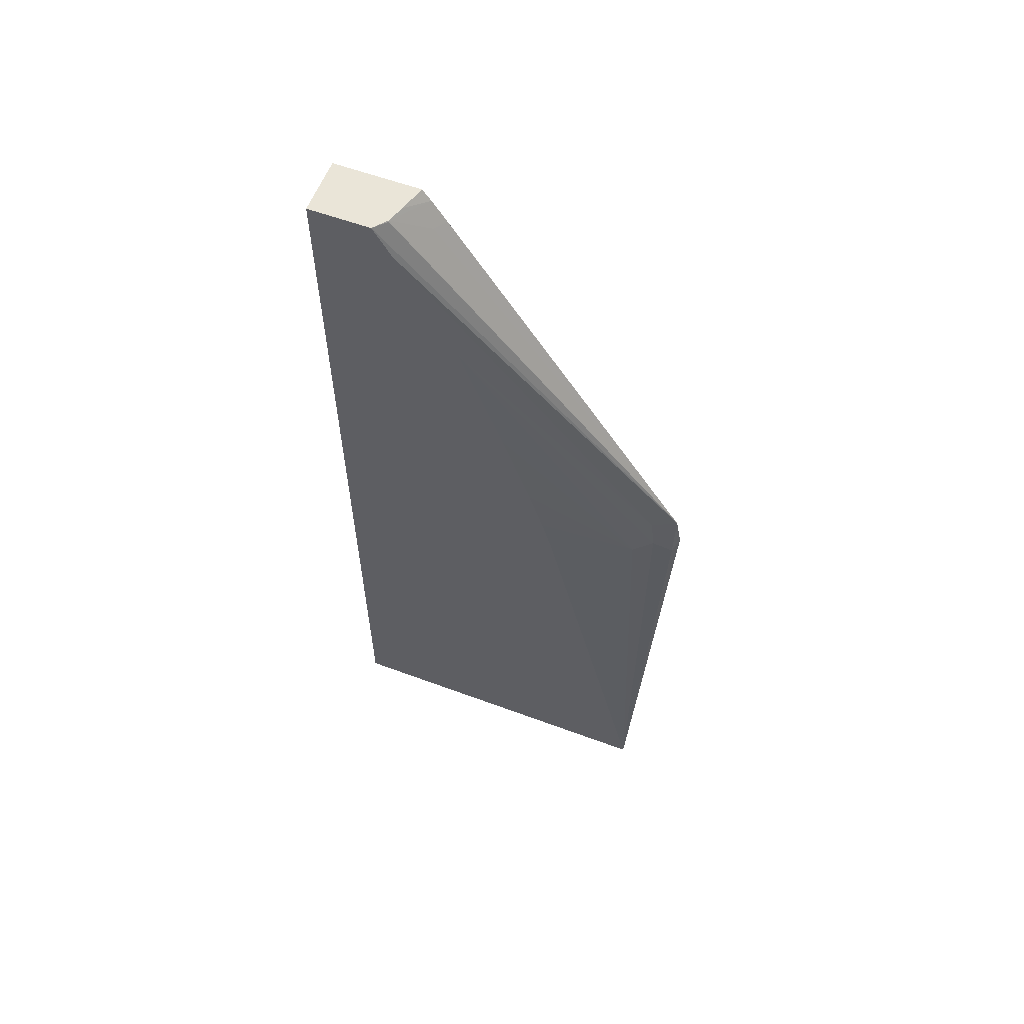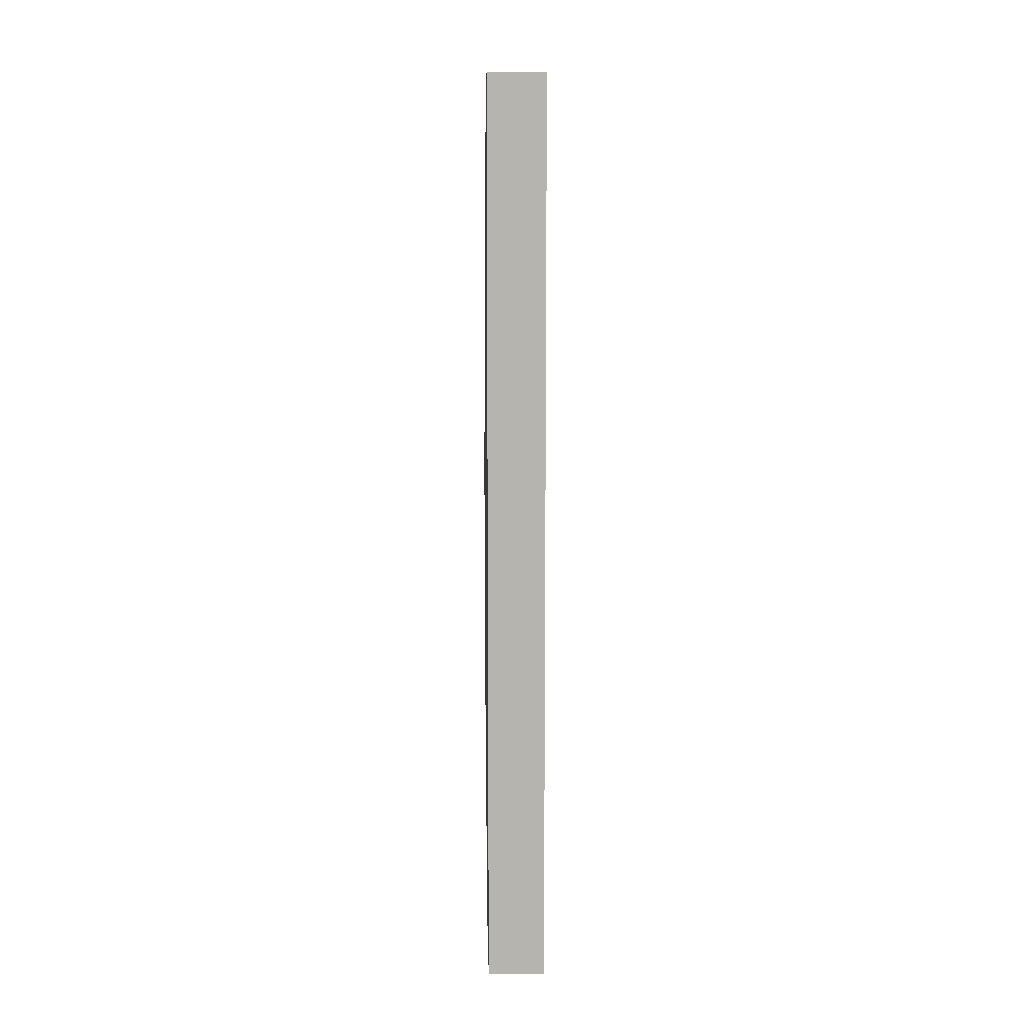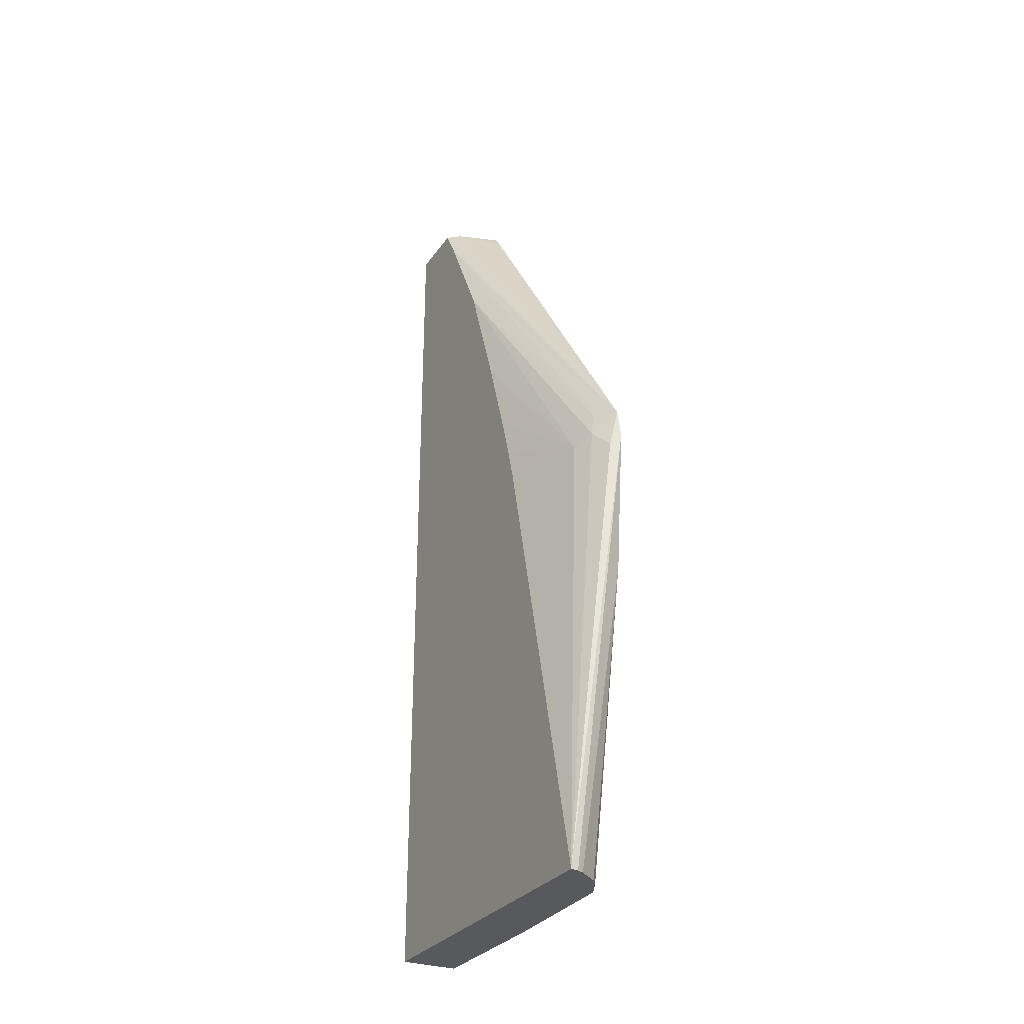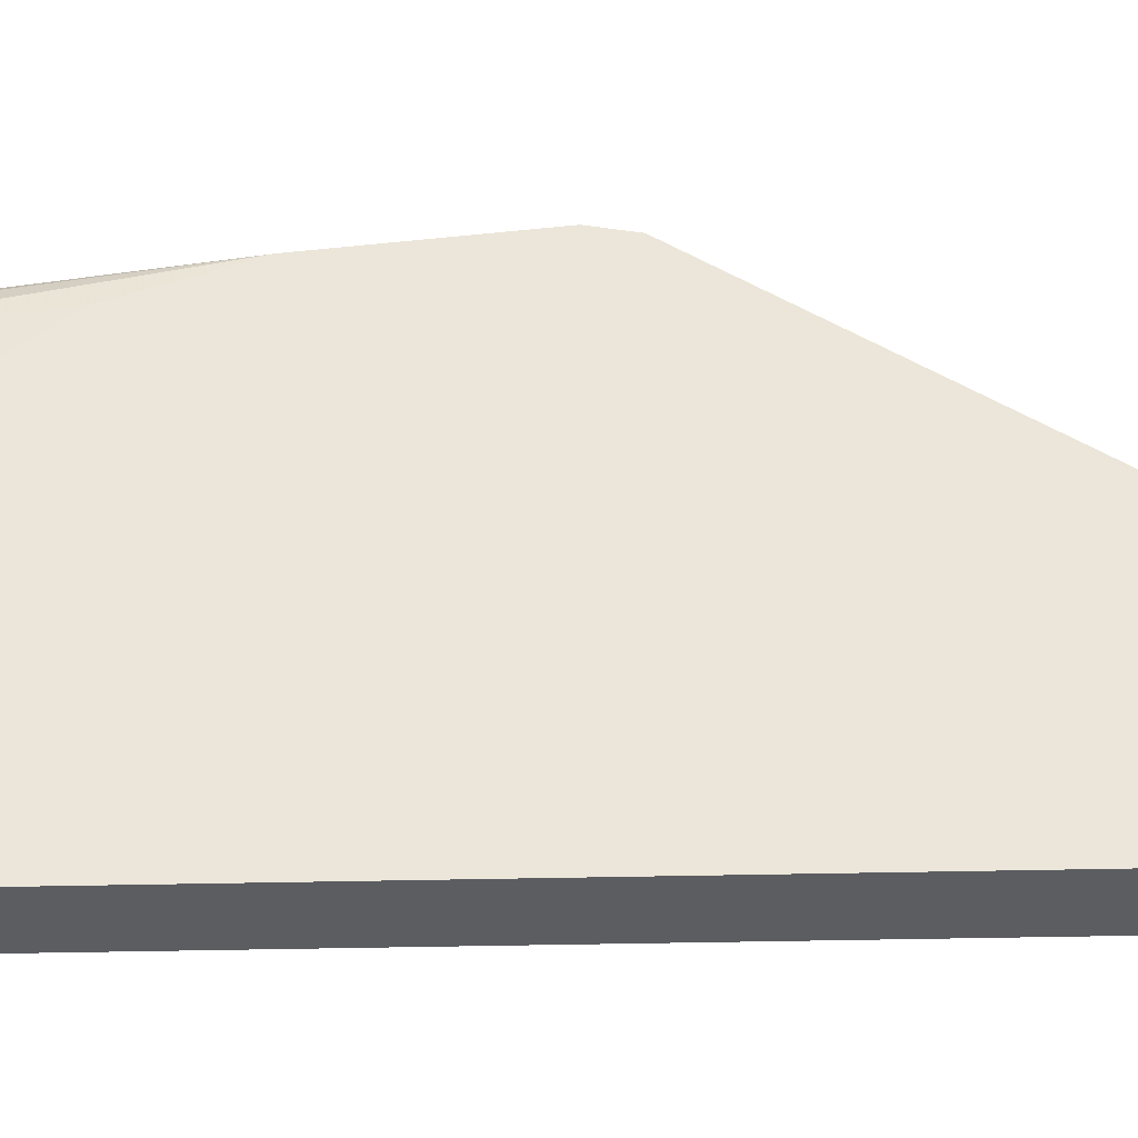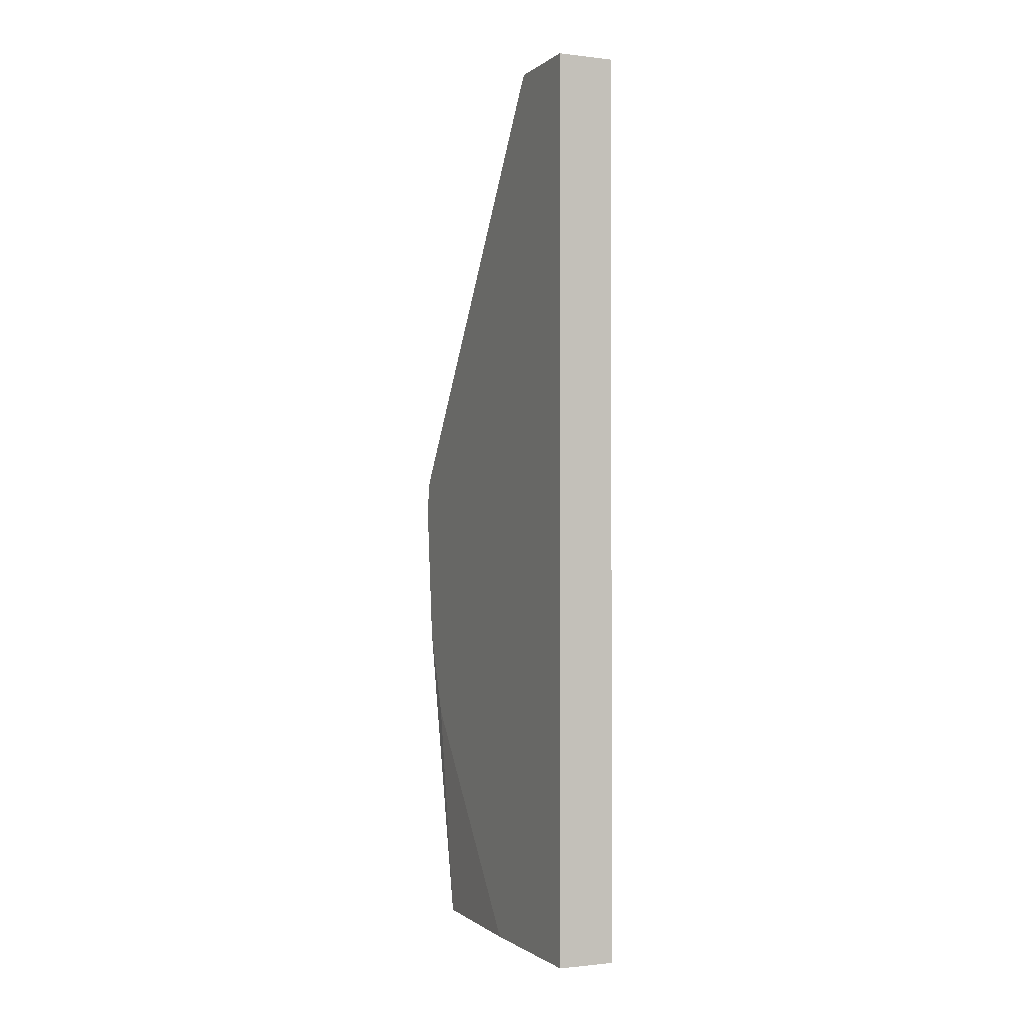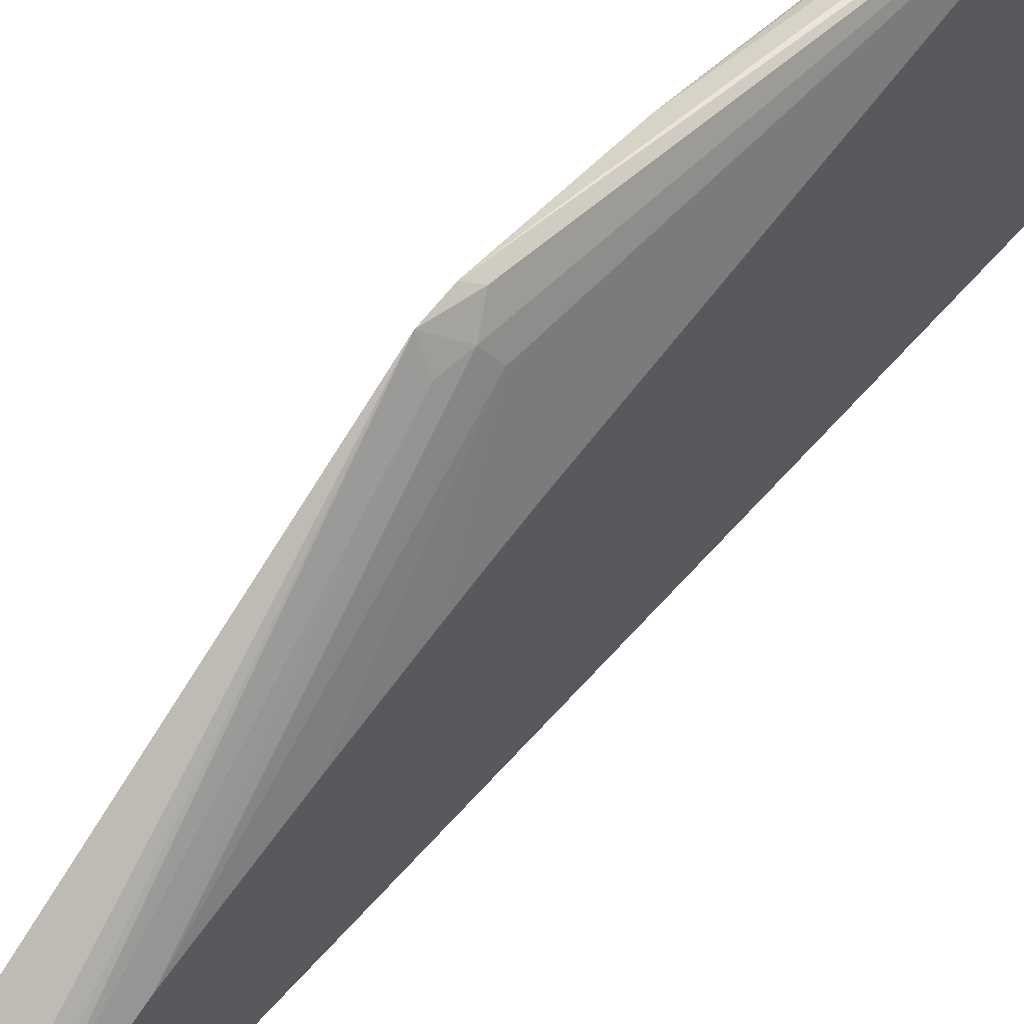
<metadata>
{"format":"obj","ext":"obj","renderer":"f3d","projection":"perspective","resolution":1024,"background":"white","views":[{"elev":58.9,"azim":110.9,"up":"+Z"},{"elev":9.8,"azim":-1.4,"up":"+Z"},{"elev":-29.6,"azim":151.9,"up":"+Z"},{"elev":-35.4,"azim":-88.2,"up":"+Y"},{"elev":-1.1,"azim":-23.7,"up":"+Z"},{"elev":57.7,"azim":40.3,"up":"+Y"}]}
</metadata>
<code>
v 0.5854 -0.07112 0.06349
v 0.5854 -0.0744 0.08042
v 0.5909 -0.07387 0.05807
v 0.6162 -0.08118 -0.1848
v 0.6122 -0.08169 -0.1848
v 0.6084 -0.08357 -0.1848
v 0.5854 -0.07874 -0.01559
v 0.5935 -0.08706 0.08306
v 0.5961 -0.08442 0.06858
v 0.5854 -0.2096 0.2868
v 0.5856 -0.2097 0.2868
v 0.5935 -0.2137 0.2888
v 0.609 -0.2297 0.3051
v 0.6093 -0.2295 0.3046
v 0.6162 -0.2356 0.3051
v 0.6162 -0.2255 0.2879
v 0.6162 -0.2692 -0.1848
v 0.6014 -0.09497 0.0633
v 0.6162 -0.1404 0.06431
v 0.5978 -0.09138 -0.1848
v 0.5945 -0.09563 -0.1848
v 0.5926 -0.09939 -0.1848
v 0.5909 -0.1028 -0.1848
v 0.5881 -0.1083 -0.1848
v 0.5854 -0.09456 -0.06307
v 0.6162 -0.1939 0.2246
v 0.5854 -0.2176 0.2988
v 0.6014 -0.2271 0.3051
v 0.6162 -0.2692 0.3051
v 0.5854 -0.2692 -0.1848
v 0.6162 -0.1696 0.1571
v 0.6162 -0.1538 0.1096
v 0.6162 -0.153 0.1071
v 0.6162 -0.1458 0.08383
v 0.5854 -0.1879 -0.1848
v 0.5854 -0.09476 -0.0635
v 0.5854 -0.2223 0.3051
v 0.5856 -0.2223 0.3051
v 0.5995 -0.2265 0.3051
v 0.5854 -0.2692 0.3051
f 11 27 13
f 7 24 25
f 27 39 28
f 10 27 11
f 9 26 18
f 8 26 9
f 8 16 26
f 7 23 24
f 4 26 16
f 7 21 22
f 7 20 21
f 6 20 7
f 4 29 17
f 4 15 29
f 4 16 15
f 11 13 12
f 7 22 23
f 13 27 28
f 27 38 39
f 13 39 38
f 4 31 26
f 27 37 38
f 24 36 25
f 24 35 36
f 18 34 19
f 18 33 34
f 18 32 33
f 13 28 39
f 18 31 32
f 17 40 30
f 17 29 40
f 13 15 14
f 13 29 15
f 13 40 29
f 13 37 40
f 13 38 37
f 18 26 31
f 4 32 31
f 2 15 16
f 4 34 33
f 2 9 3
f 2 8 9
f 1 10 2
f 1 27 10
f 1 37 27
f 1 40 37
f 1 30 40
f 1 36 35
f 1 25 36
f 1 7 25
f 1 6 7
f 1 5 6
f 1 4 5
f 1 3 4
f 1 2 3
f 2 10 11
f 2 11 12
f 1 35 30
f 2 13 14
f 2 12 13
f 4 19 34
f 4 18 19
f 4 9 18
f 4 6 5
f 4 20 6
f 4 21 20
f 4 22 21
f 4 33 32
f 4 24 23
f 4 35 24
f 4 30 35
f 4 17 30
f 3 9 4
f 2 16 8
f 2 14 15
f 4 23 22

</code>
